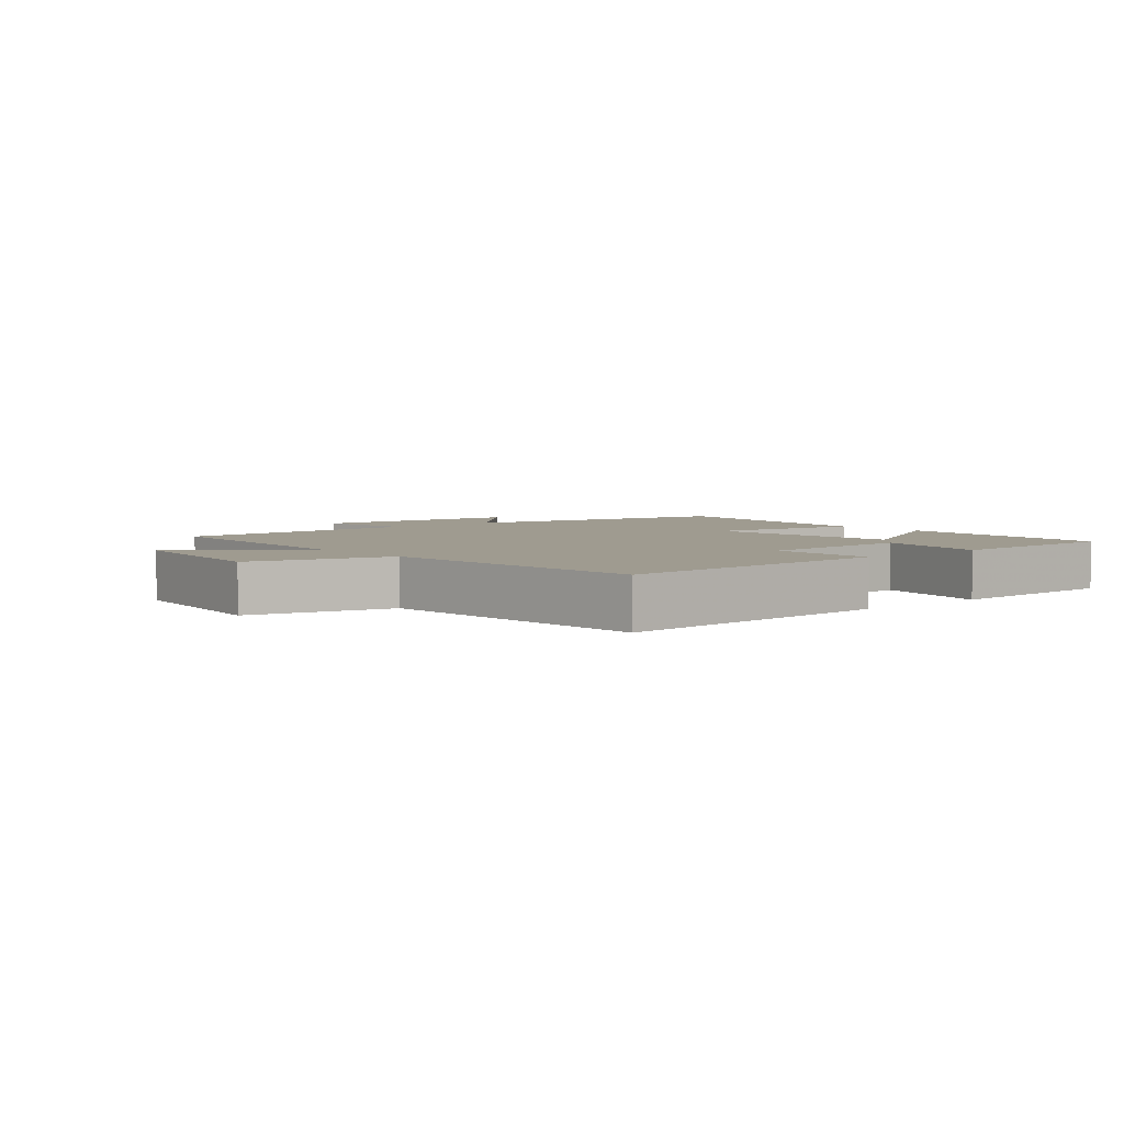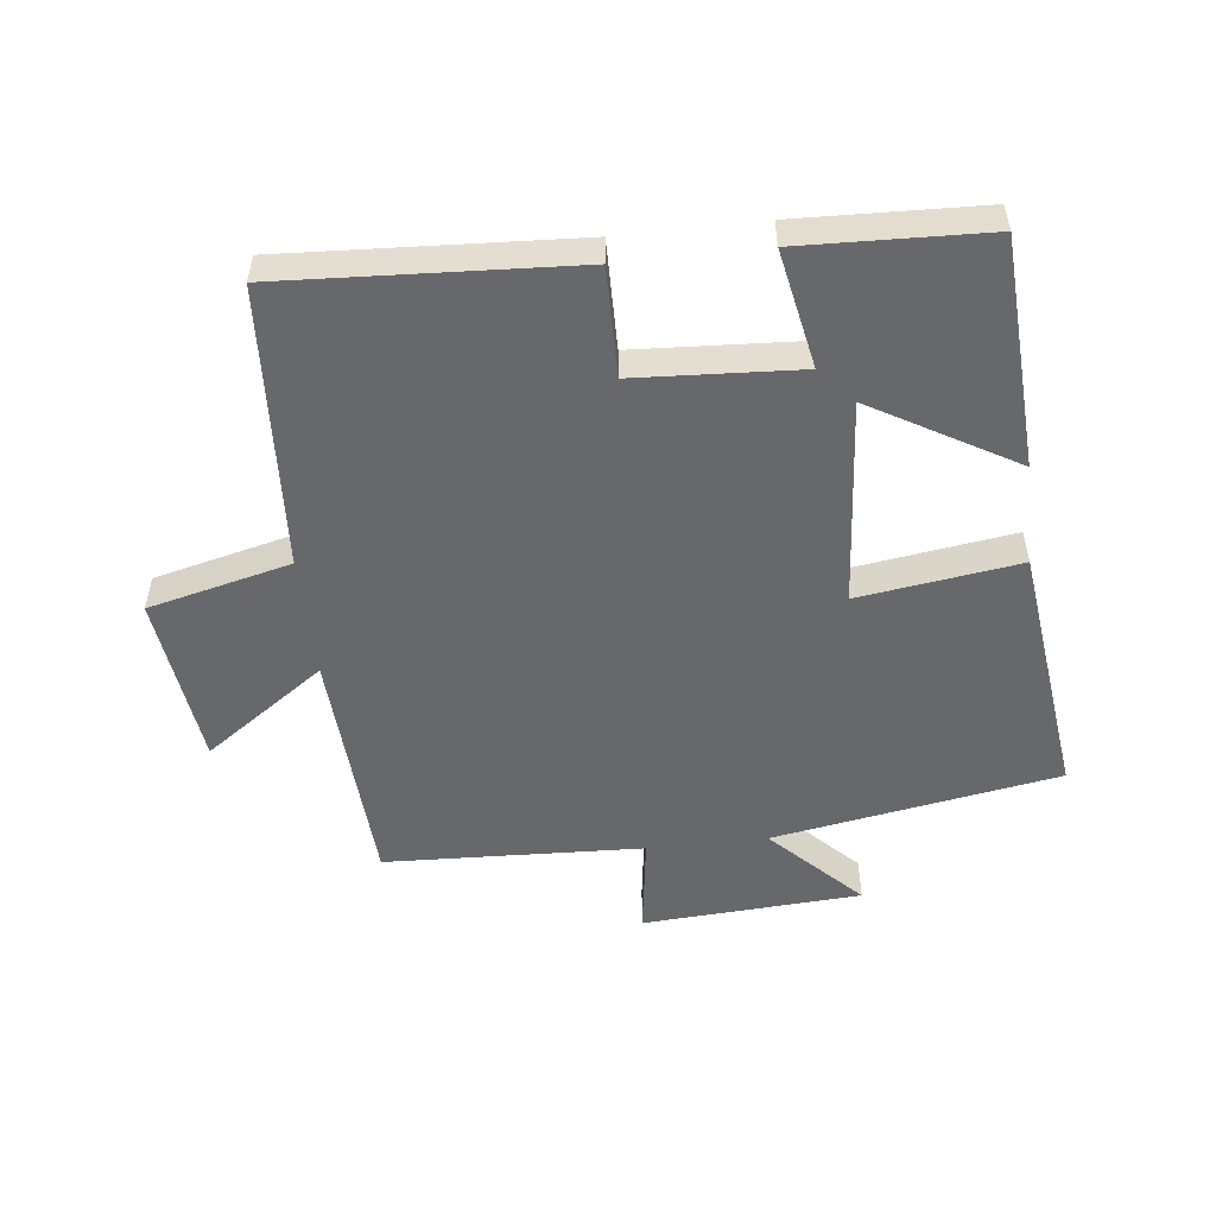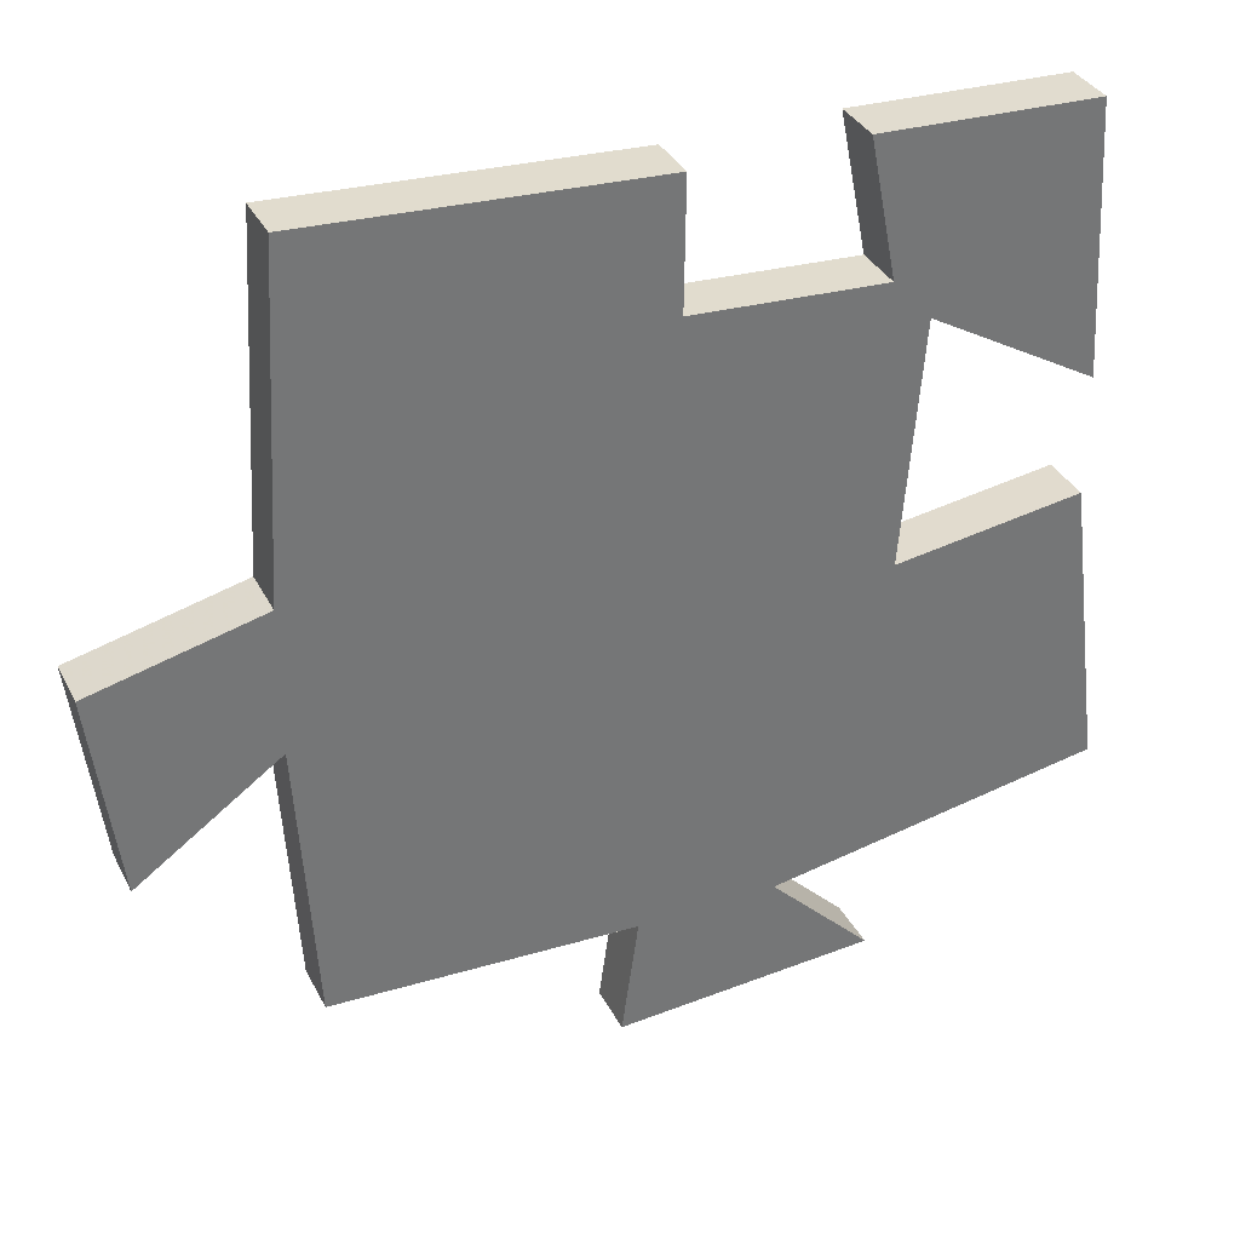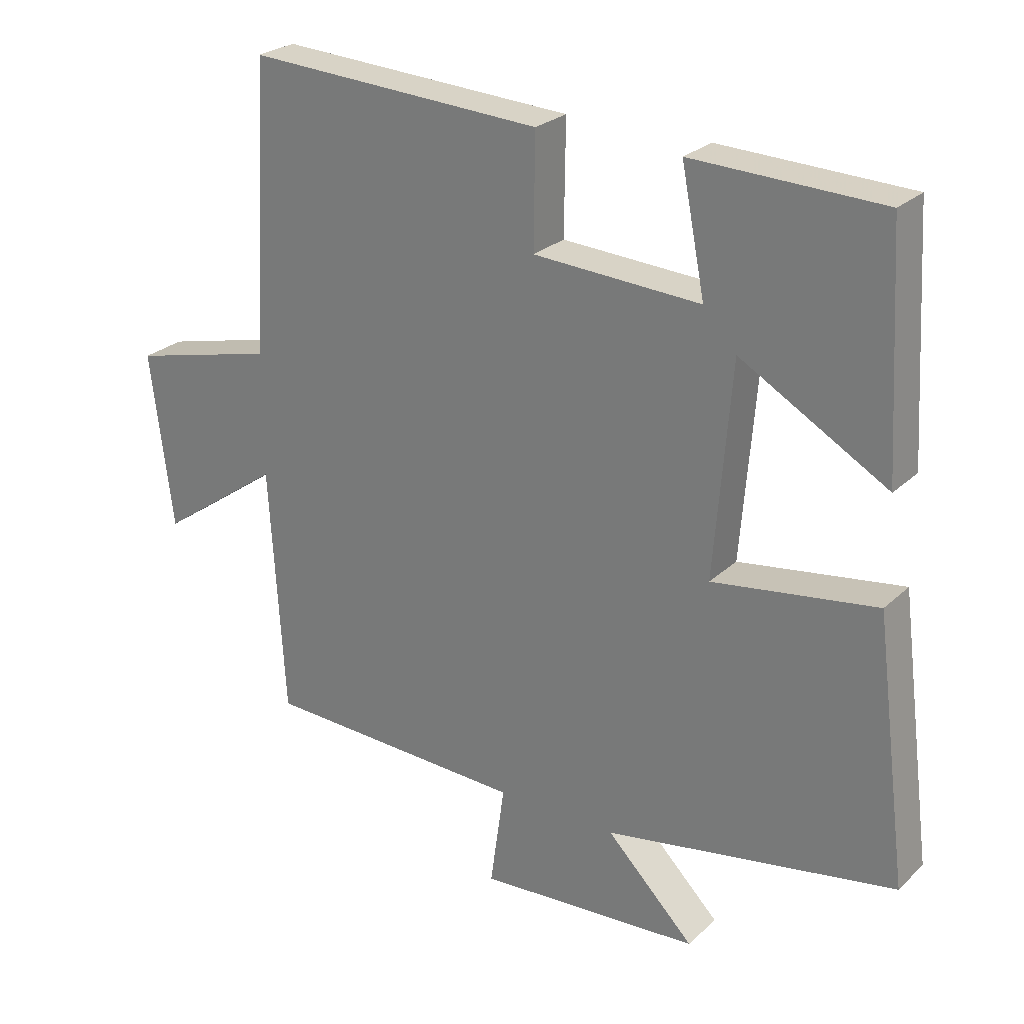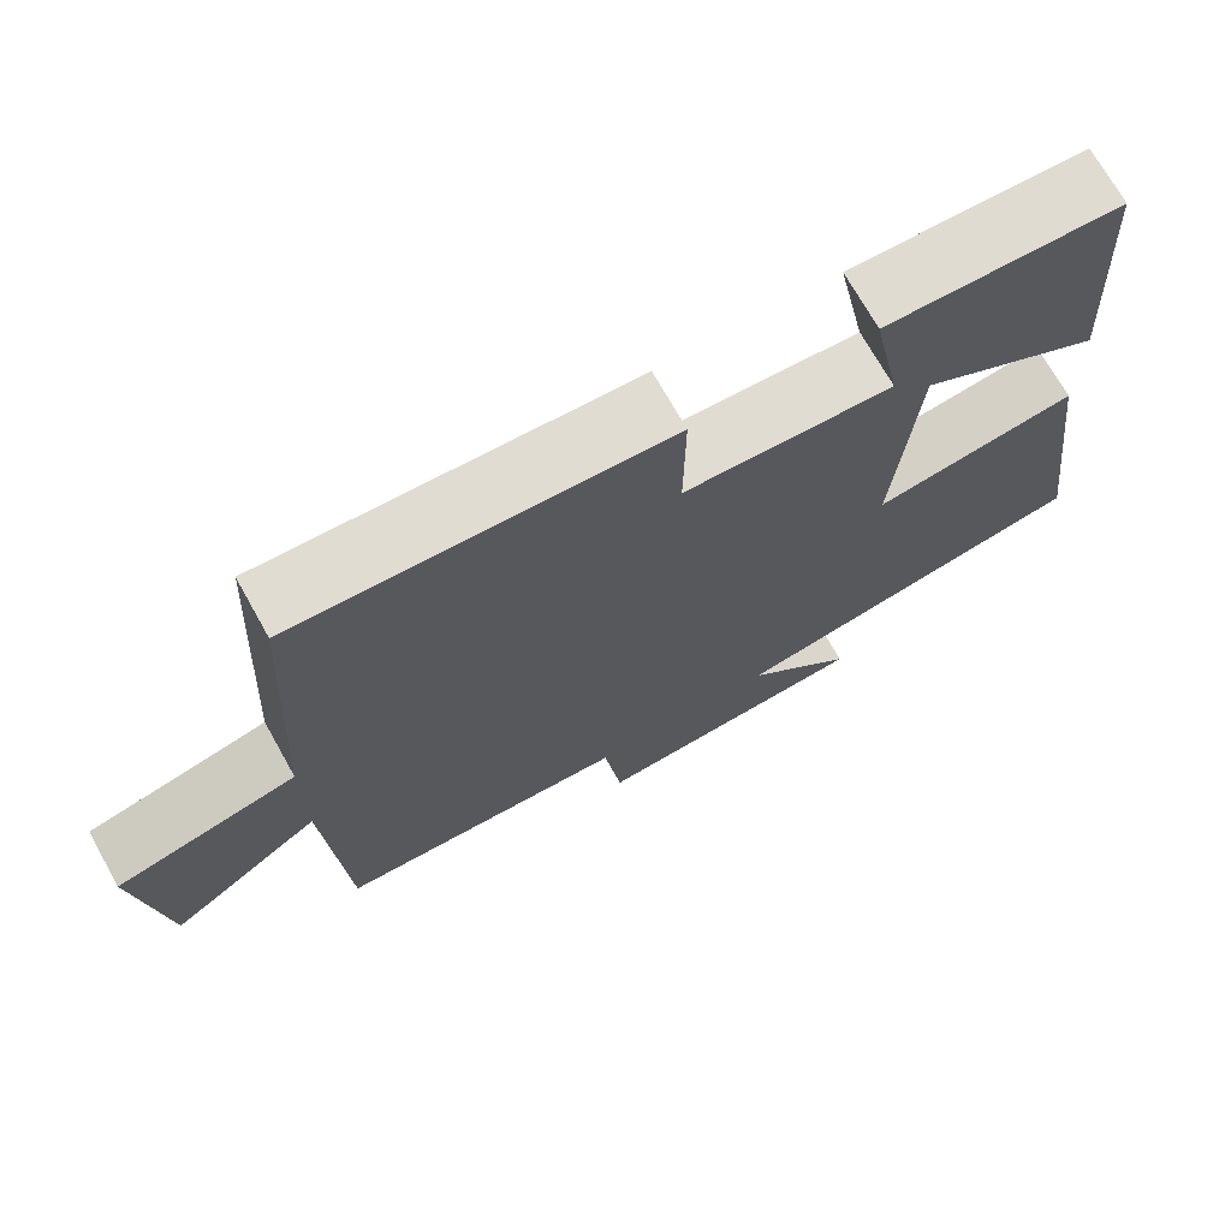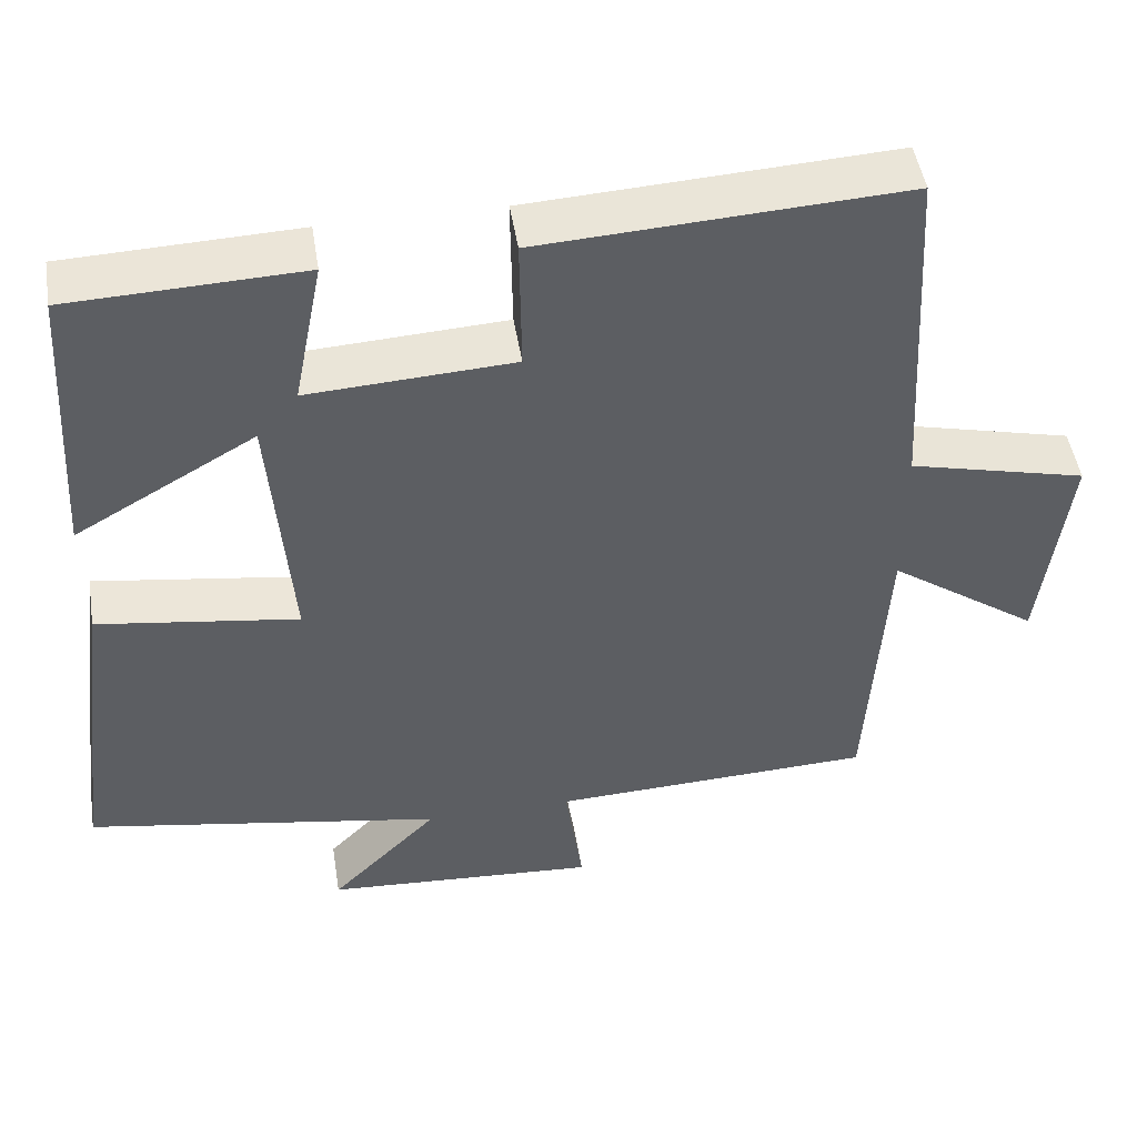
<metadata>
{"format":"obj","ext":"obj","renderer":"f3d","projection":"perspective","resolution":1024,"background":"white","views":[{"elev":4.1,"azim":-40.3,"up":"+Y"},{"elev":-52.3,"azim":6.4,"up":"+Y"},{"elev":34.7,"azim":-24.0,"up":"+Z"},{"elev":25.6,"azim":34.8,"up":"+Z"},{"elev":71.4,"azim":-29.3,"up":"+Z"},{"elev":48.2,"azim":170.9,"up":"+Z"}]}
</metadata>
<code>
v -0.477 0.07 -0.484
v -0.5 0.07 -0.105
v -0.687 0.07 -0.237
v -0.721 0.07 0.031
v -0.5 0.07 0.085
v -0.475 0.07 0.524
v -0.025 0.07 0.5
v -0.027 0.07 0.331
v 0.227 0.07 0.317
v 0.191 0.07 0.5
v 0.479 0.07 0.49
v 0.5 0.07 0.133
v 0.277 0.07 0.261
v 0.251 0.07 -0.061
v 0.5 0.07 -0.025
v 0.551 0.07 -0.423
v 0.108 0.07 -0.5
v 0.242 0.07 -0.635
v -0.098 0.07 -0.657
v -0.076 0.07 -0.5
v -0.477 0 -0.484
v -0.5 0 -0.105
v -0.687 0 -0.237
v -0.721 0 0.031
v -0.5 0 0.085
v -0.475 0 0.524
v -0.025 0 0.5
v -0.027 0 0.331
v 0.227 0 0.317
v 0.191 0 0.5
v 0.479 0 0.49
v 0.5 0 0.133
v 0.277 0 0.261
v 0.251 0 -0.061
v 0.5 0 -0.025
v 0.551 0 -0.423
v 0.108 0 -0.5
v 0.242 0 -0.635
v -0.098 0 -0.657
v -0.076 0 -0.5
f 17 18 19 20
f 17 20 1
f 16 17 1
f 15 16 1
f 14 15 1
f 13 14 1 2
f 11 12 13
f 10 11 13
f 9 10 13
f 8 9 13 2
f 7 8 2
f 6 7 2
f 5 6 2
f 2 3 4 5
f 40 39 38 37
f 21 40 37
f 21 37 36
f 21 36 35
f 21 35 34
f 22 21 34 33
f 33 32 31
f 33 31 30
f 33 30 29
f 22 33 29 28
f 22 28 27
f 22 27 26
f 22 26 25
f 25 24 23 22
f 1 21 22 2
f 2 22 23 3
f 3 23 24 4
f 4 24 25 5
f 5 25 26 6
f 6 26 27 7
f 7 27 28 8
f 8 28 29 9
f 9 29 30 10
f 10 30 31 11
f 11 31 32 12
f 12 32 33 13
f 13 33 34 14
f 14 34 35 15
f 15 35 36 16
f 16 36 37 17
f 17 37 38 18
f 18 38 39 19
f 19 39 40 20
f 20 40 21 1

</code>
